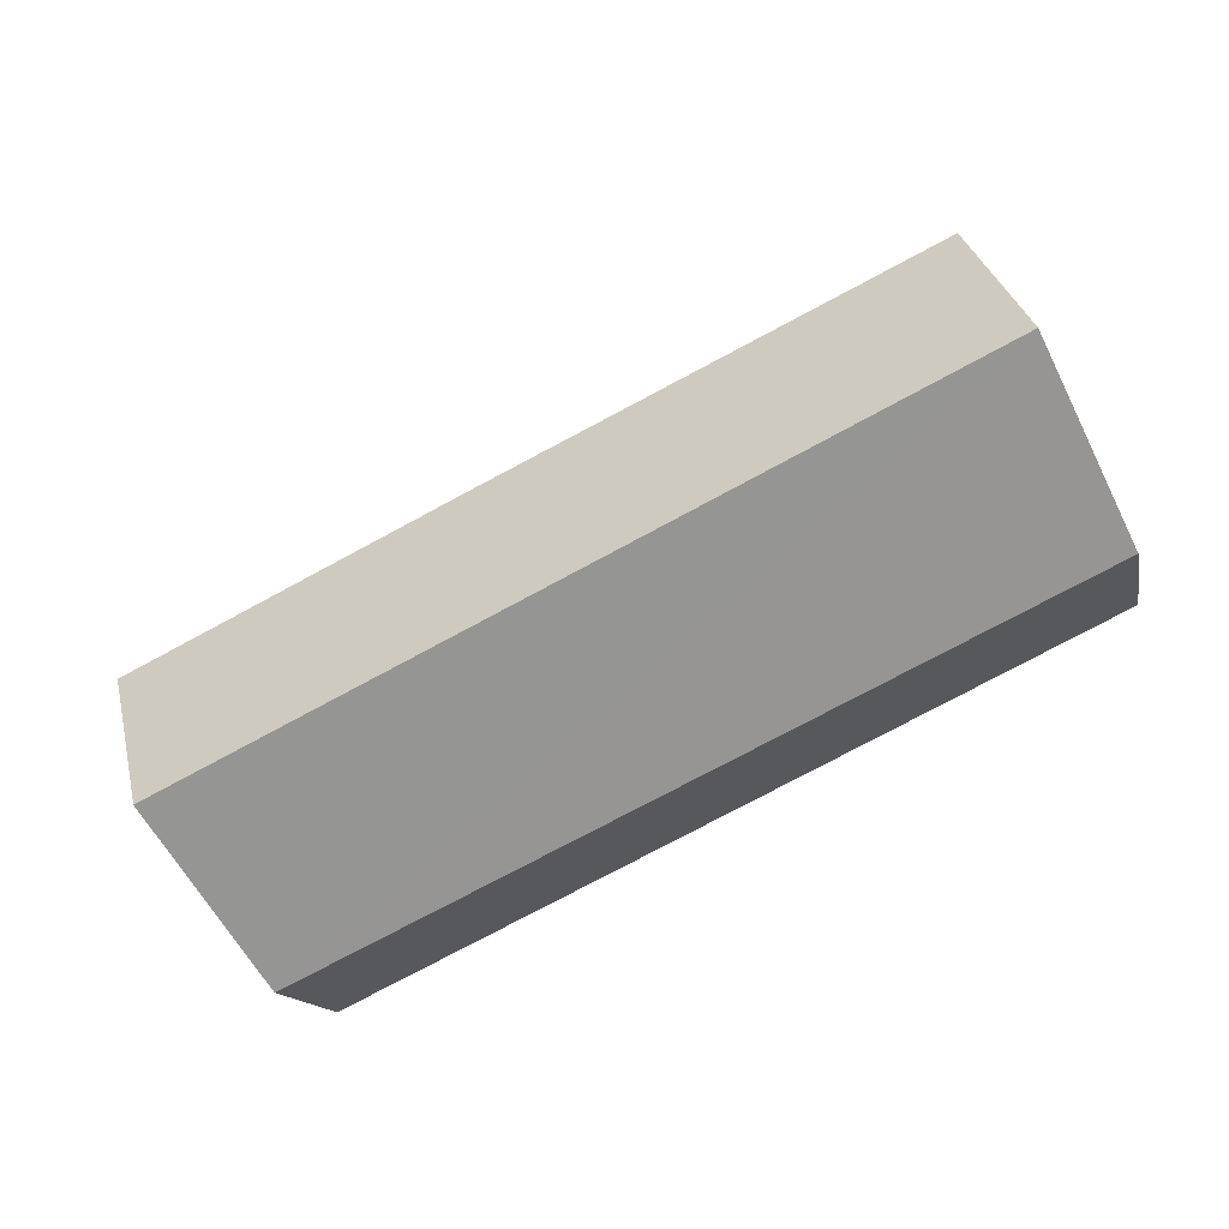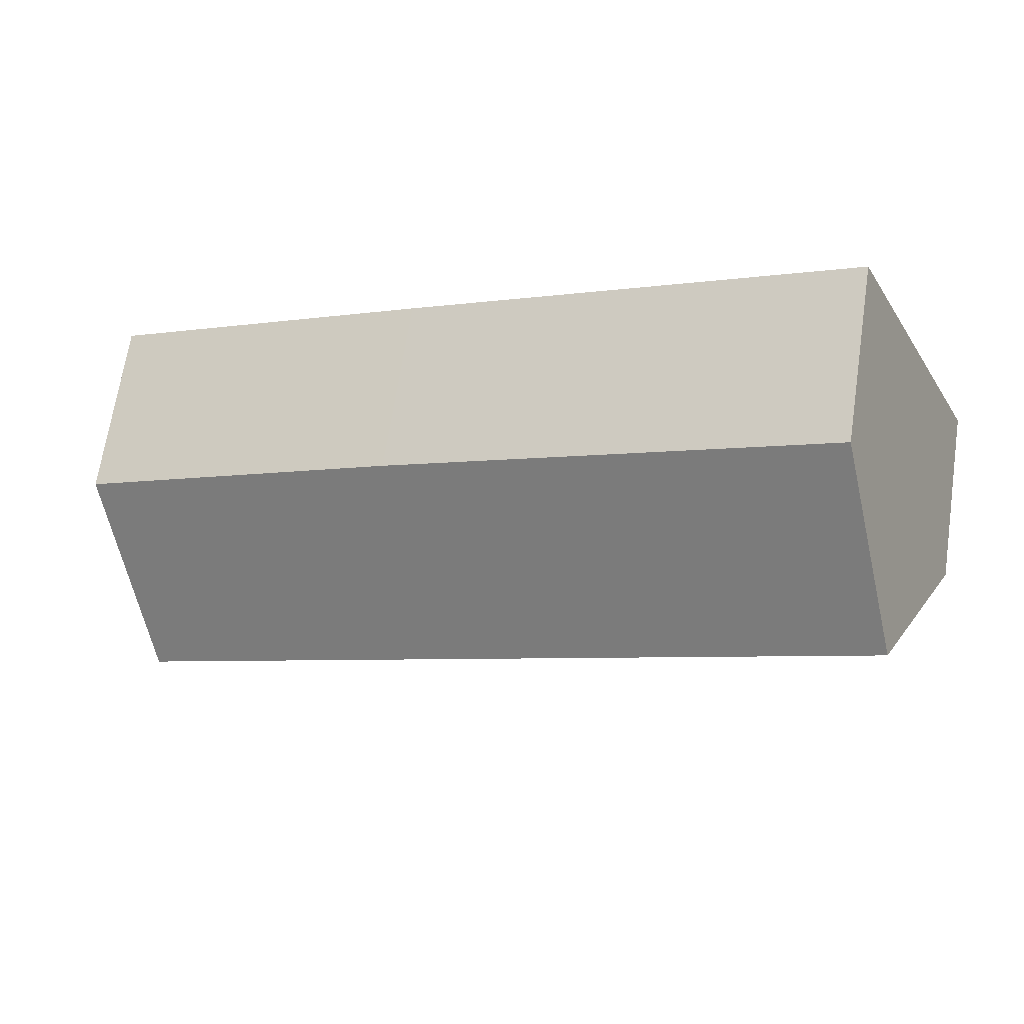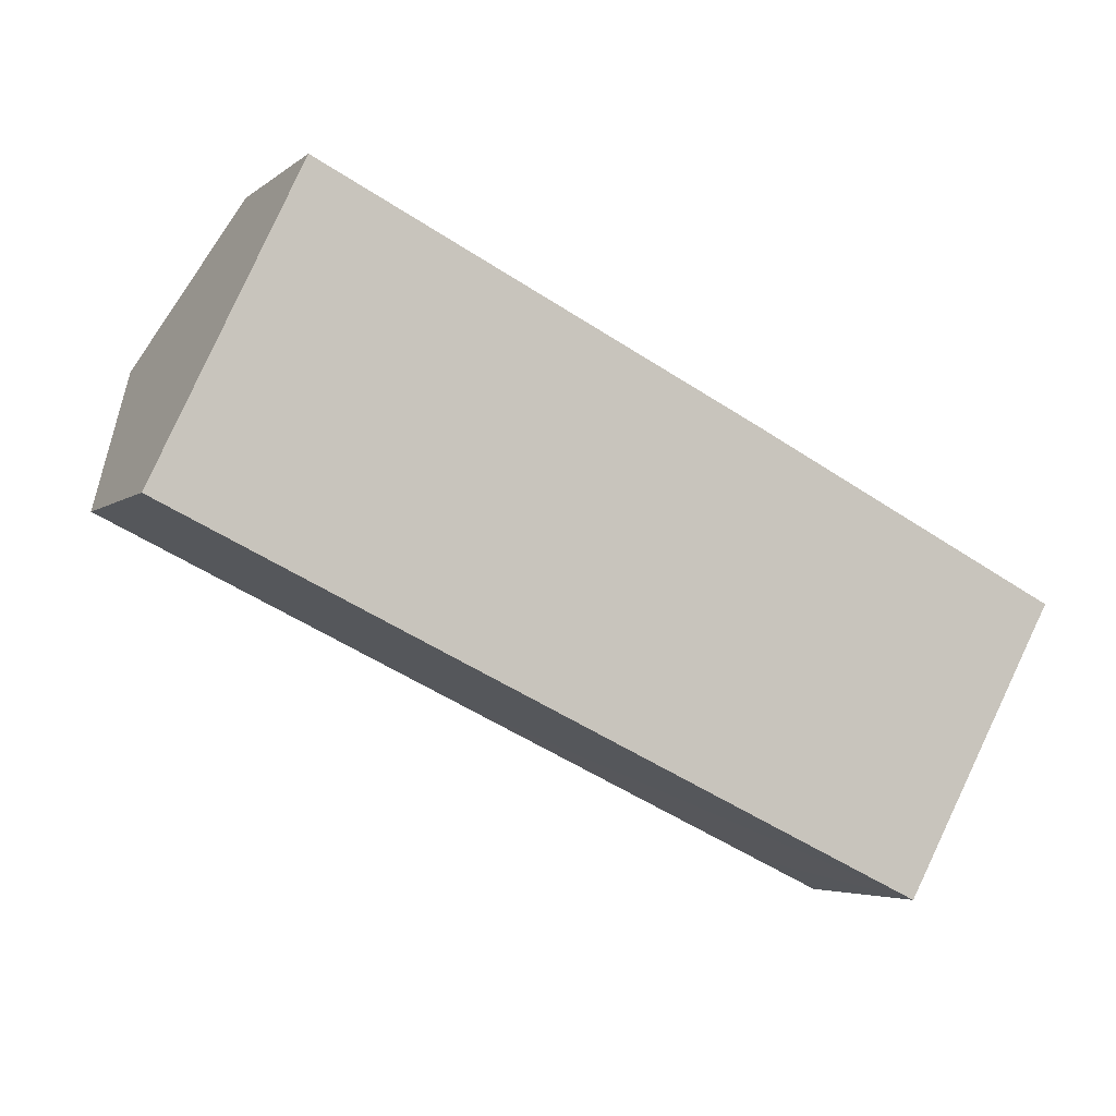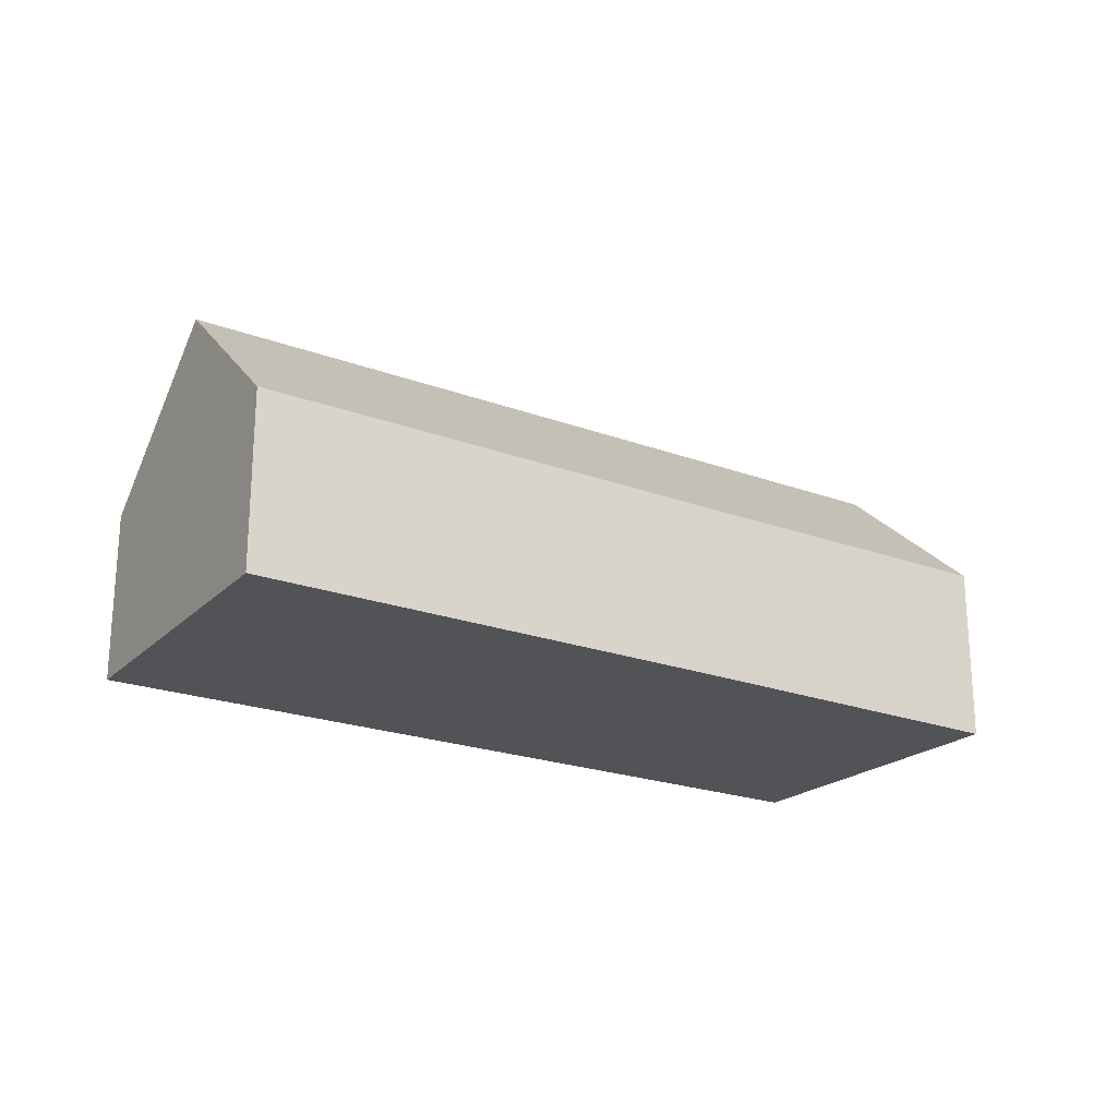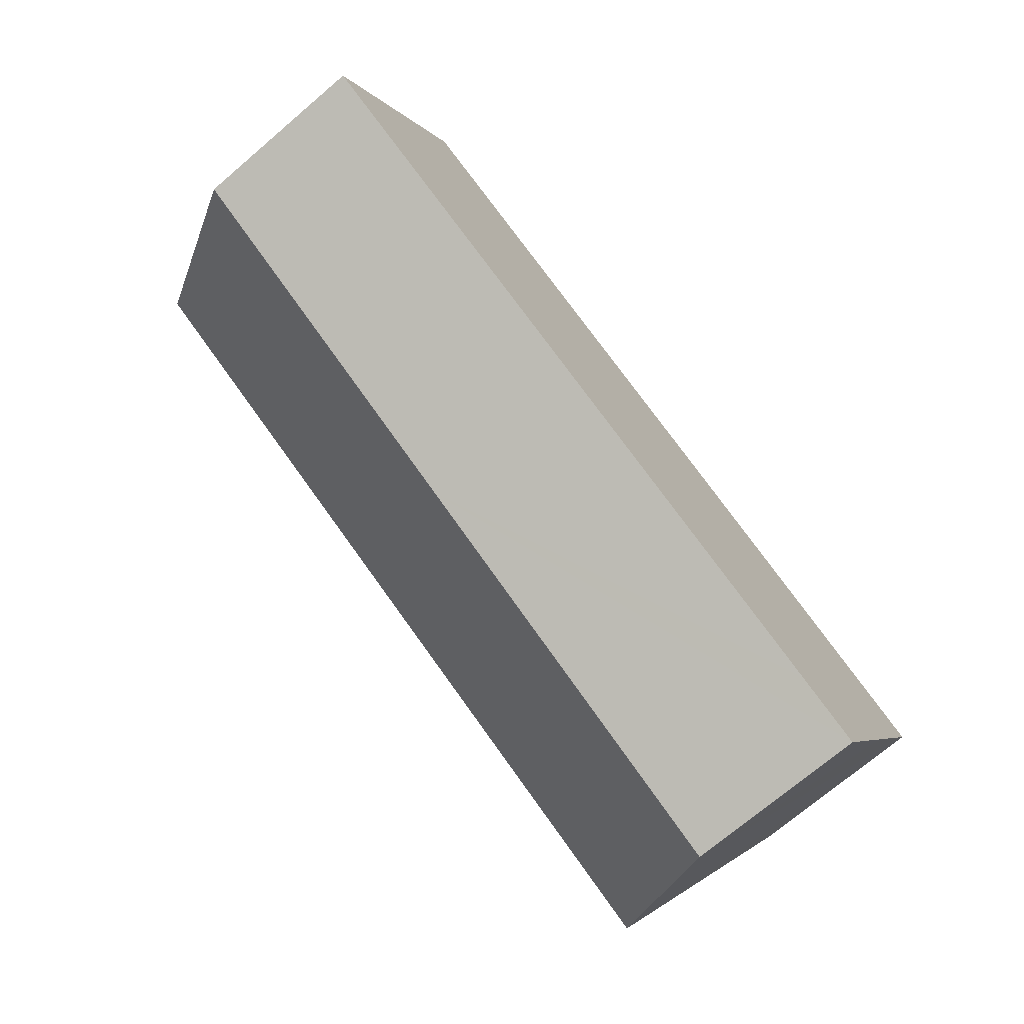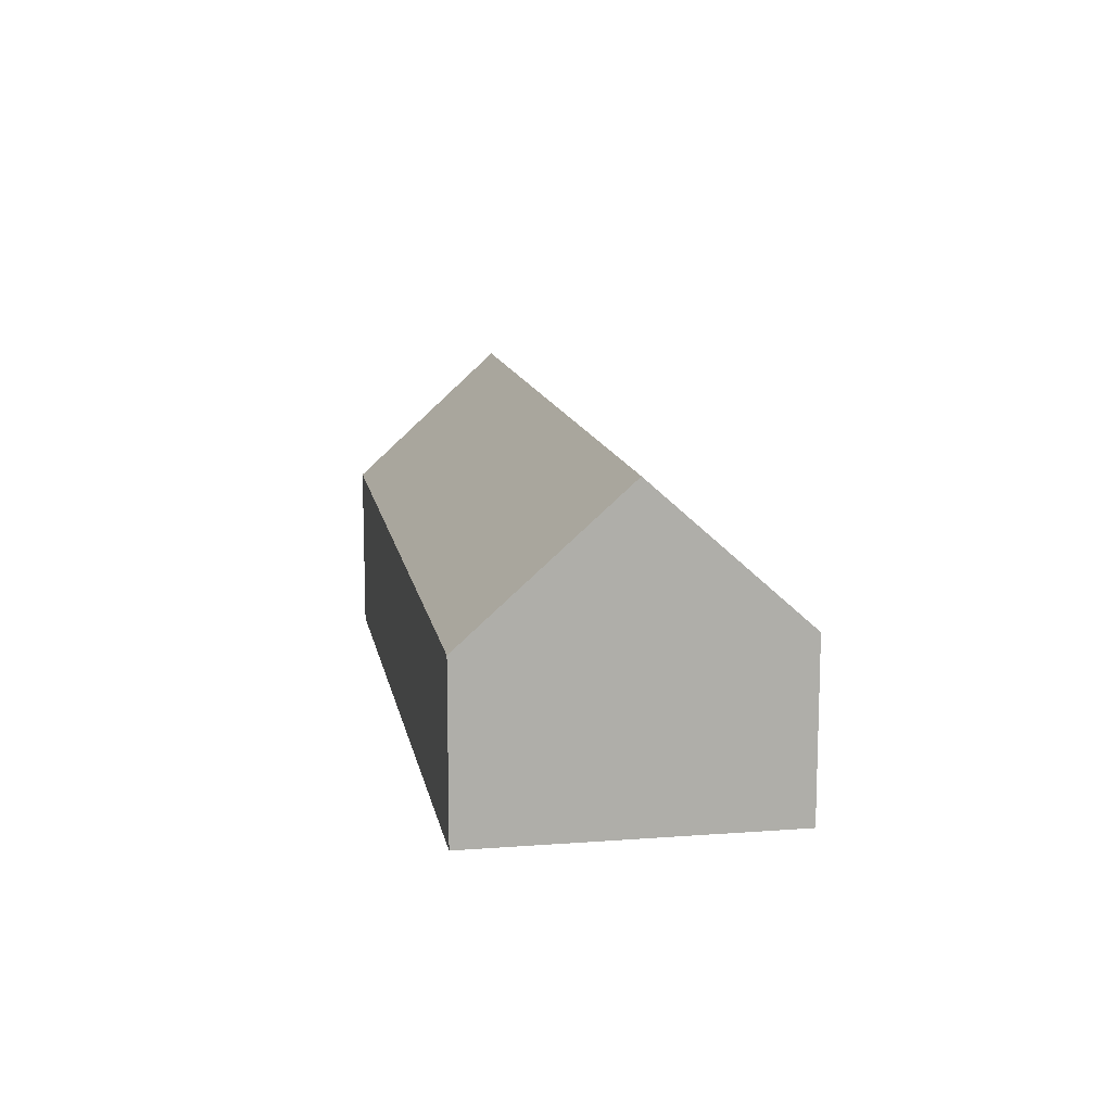
<metadata>
{"format":"obj","ext":"obj","renderer":"f3d","projection":"perspective","resolution":1024,"background":"white","views":[{"elev":-14.2,"azim":-168.8,"up":"+Z"},{"elev":67.9,"azim":-171.4,"up":"+Z"},{"elev":-4.5,"azim":-24.8,"up":"+Z"},{"elev":-22.5,"azim":-6.7,"up":"+Y"},{"elev":-72.2,"azim":-49.6,"up":"+Z"},{"elev":12.7,"azim":-74.7,"up":"+Y"}]}
</metadata>
<code>
v  23.29 5.128 -2.223
v  23.49 4.708 -1.796
v  23.52 4.708 -1.81
v  15.11 4.661 2.307
v  21.46 8.462 -5.505
v  1.868 8.462 3.952
v  2.728 6.672 5.771
v  3.671 4.708 7.767
v  19.42 4.717 -9.19
v  17.67 4.704 -8.363
v  9.202 4.642 -4.355
v  0 4.573 2.8e-16
v  0 0 0
v  1.868 -2.42e-16 3.952
v  2.728 -3.534e-16 5.771
v  3.671 -4.756e-16 7.767
v  15.11 -1.413e-16 2.307
v  23.49 1.1e-16 -1.796
v  23.52 1.108e-16 -1.81
v  23.29 1.361e-16 -2.223
v  21.46 3.371e-16 -5.505
v  19.42 5.627e-16 -9.19
v  17.67 5.121e-16 -8.363
v  9.202 2.667e-16 -4.355
g defaultobject
f 1 2 3
f 2 1 4
f 4 1 5
f 4 5 6
f 4 6 7
f 4 7 8
f 9 6 5
f 6 9 10
f 6 10 11
f 6 11 12
f 13 6 12
f 6 13 7
f 7 13 14
f 7 14 8
f 8 14 15
f 8 15 16
f 16 4 8
f 4 16 17
f 4 17 2
f 2 17 18
f 18 3 2
f 3 18 19
f 19 1 3
f 1 19 5
f 5 19 9
f 9 19 20
f 9 20 21
f 9 21 22
f 22 10 9
f 10 22 11
f 11 22 23
f 11 23 24
f 11 24 12
f 12 24 13
f 18 20 19
f 20 18 17
f 20 17 21
f 21 17 22
f 22 17 23
f 23 17 24
f 24 17 16
f 24 16 15
f 24 15 13
f 13 15 14

</code>
